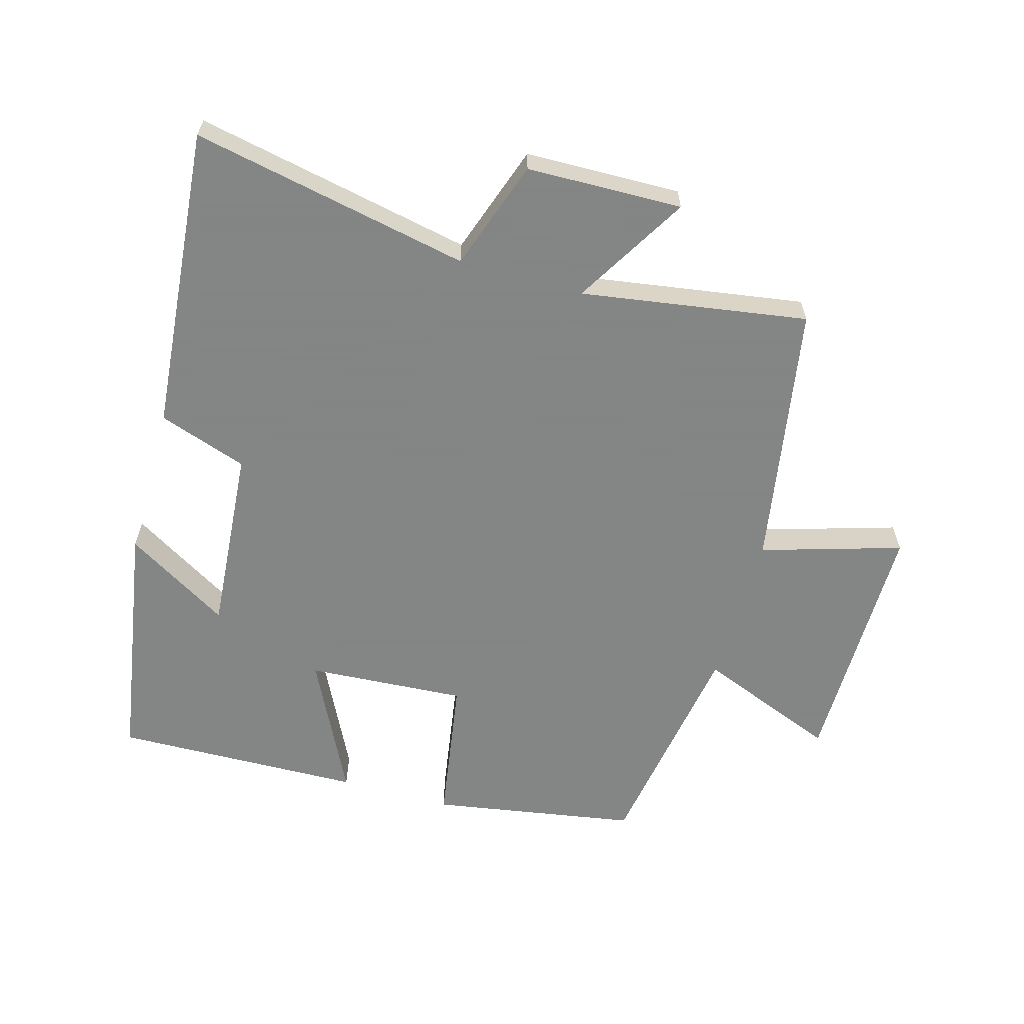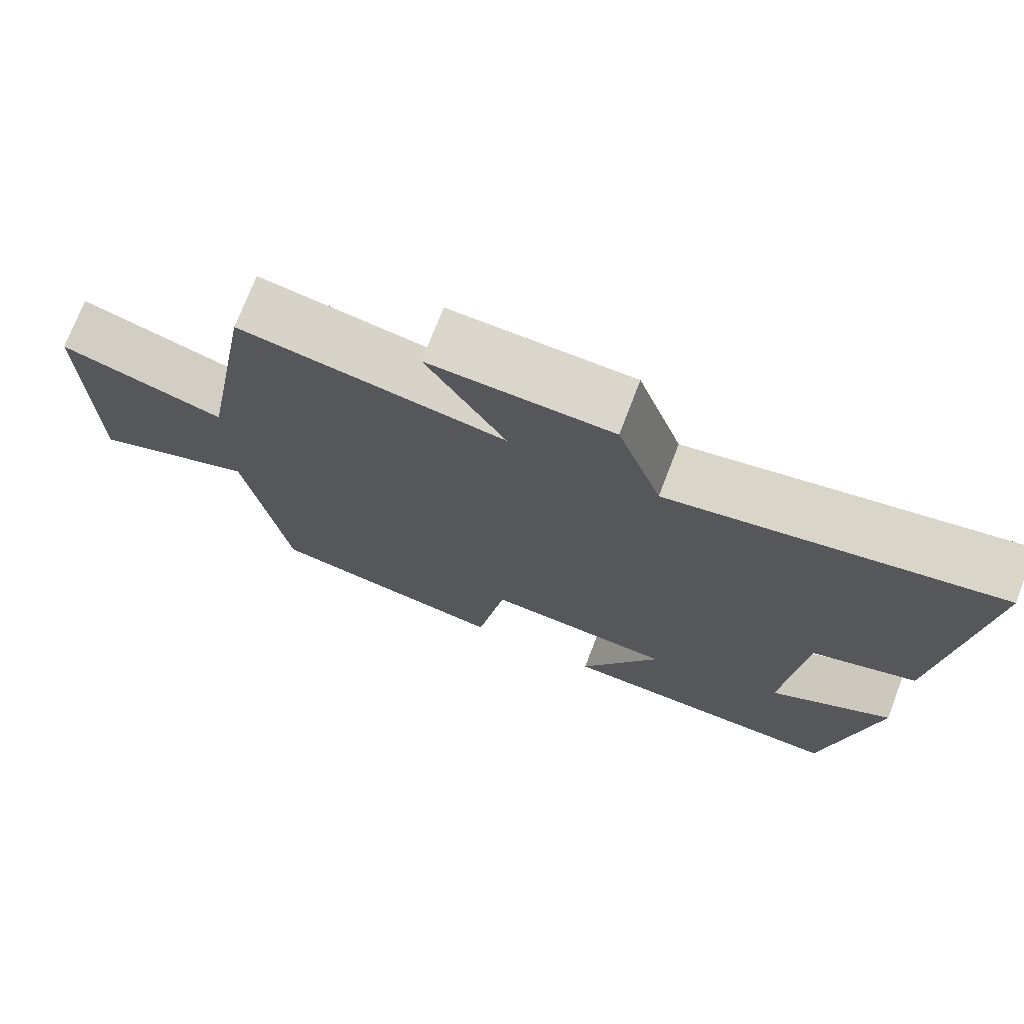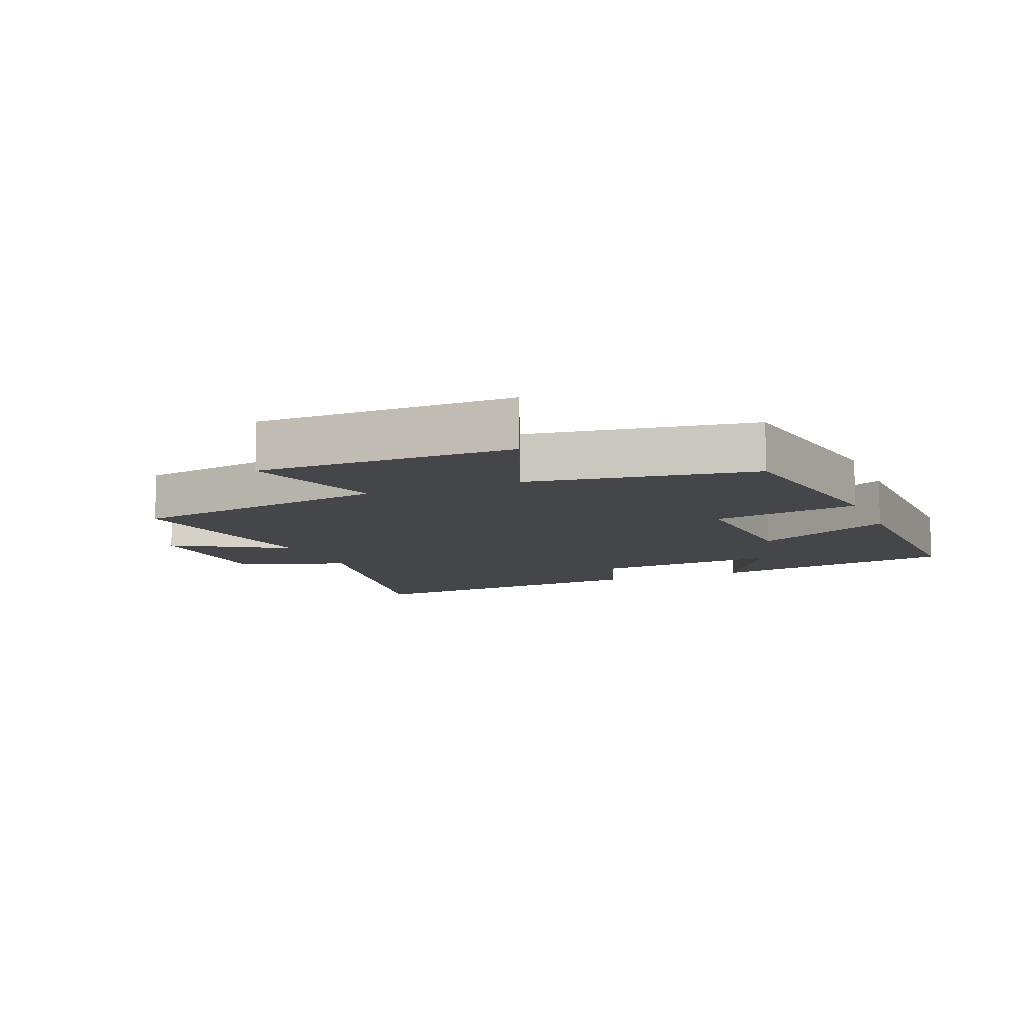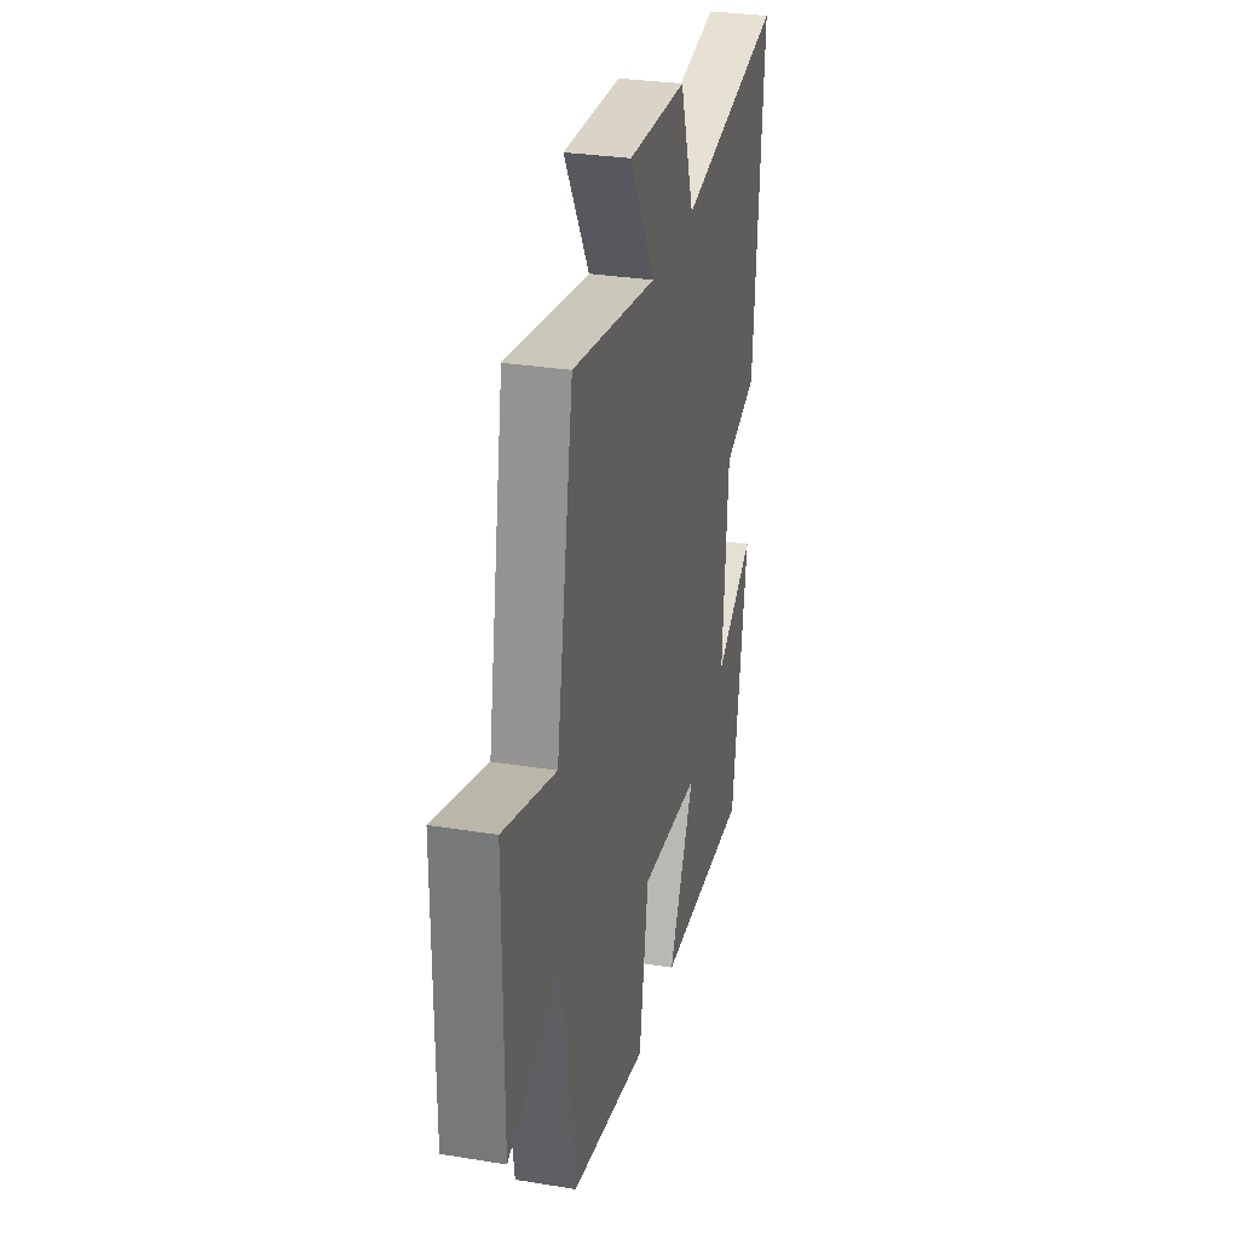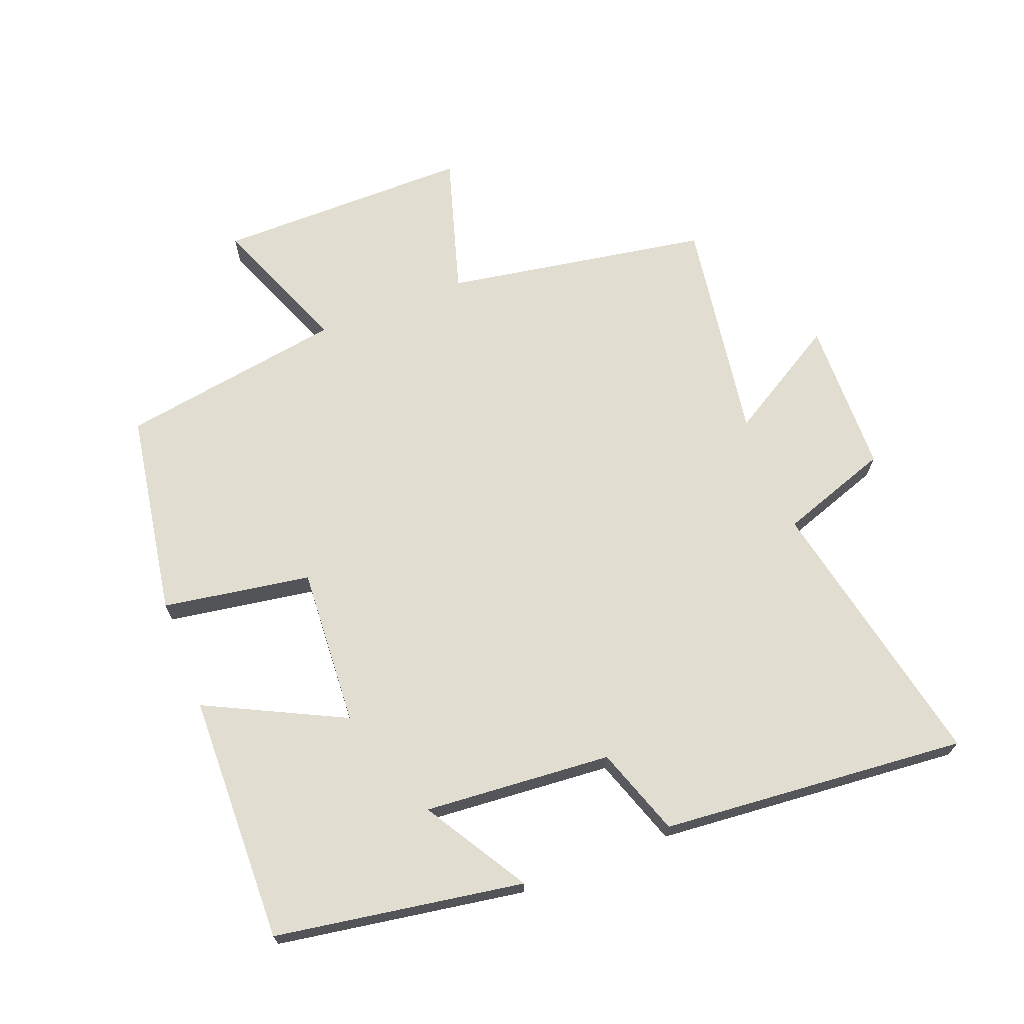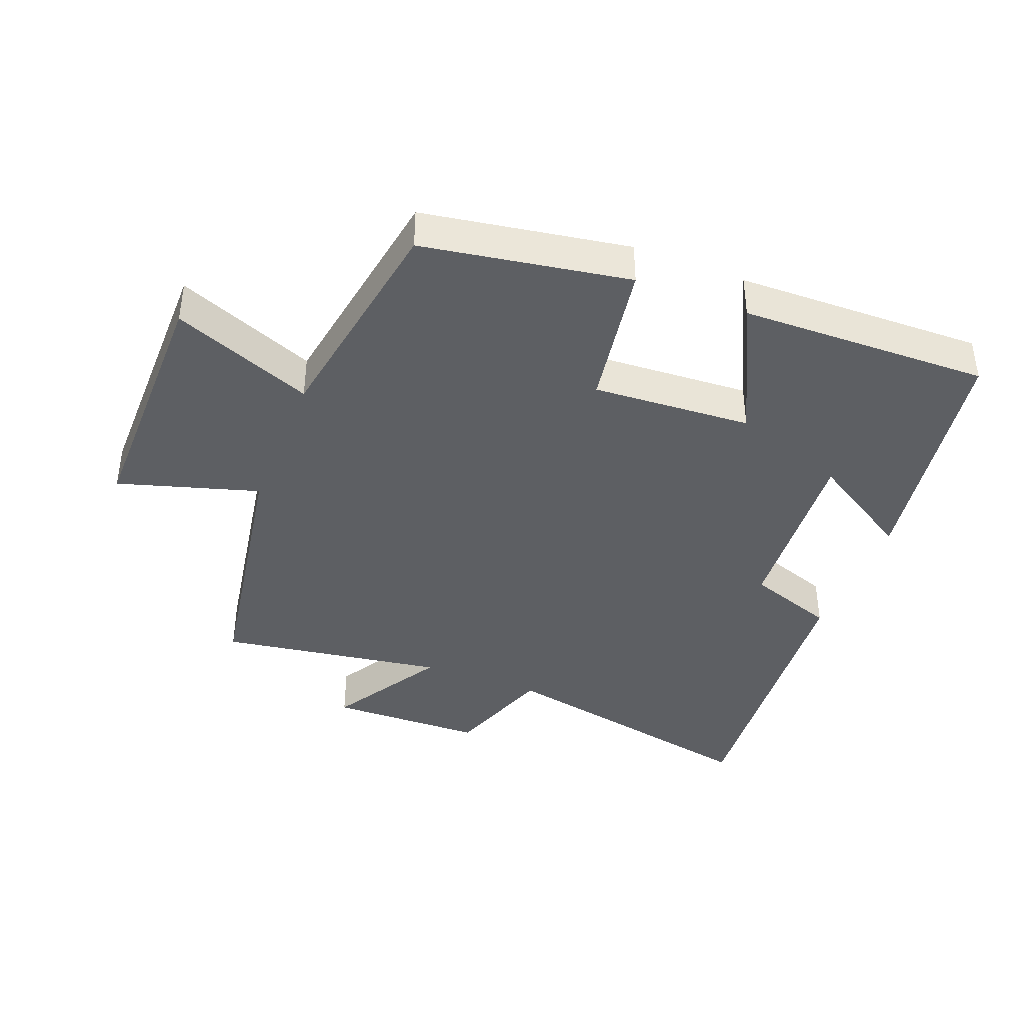
<metadata>
{"format":"obj","ext":"obj","renderer":"f3d","projection":"perspective","resolution":1024,"background":"white","views":[{"elev":-61.6,"azim":-15.9,"up":"+Y"},{"elev":73.4,"azim":-159.0,"up":"+Z"},{"elev":-9.9,"azim":112.2,"up":"+Y"},{"elev":30.1,"azim":103.4,"up":"+Z"},{"elev":68.6,"azim":-111.4,"up":"+Y"},{"elev":-40.2,"azim":158.4,"up":"+Y"}]}
</metadata>
<code>
v -0.436 0.07 -0.51
v -0.5 0.07 -0.127
v -0.339 0.07 -0.224
v -0.363 0.07 0.066
v -0.5 0.07 0.113
v -0.543 0.07 0.586
v -0.114 0.07 0.5
v -0.056 0.07 0.67
v 0.184 0.07 0.676
v 0.08 0.07 0.5
v 0.429 0.07 0.555
v 0.5 0.07 0.146
v 0.717 0.07 0.212
v 0.717 0.07 -0.184
v 0.5 0.07 -0.098
v 0.445 0.07 -0.446
v 0.127 0.07 -0.5
v 0.089 0.07 -0.271
v -0.157 0.07 -0.287
v -0.051 0.07 -0.5
v -0.436 0 -0.51
v -0.5 0 -0.127
v -0.339 0 -0.224
v -0.363 0 0.066
v -0.5 0 0.113
v -0.543 0 0.586
v -0.114 0 0.5
v -0.056 0 0.67
v 0.184 0 0.676
v 0.08 0 0.5
v 0.429 0 0.555
v 0.5 0 0.146
v 0.717 0 0.212
v 0.717 0 -0.184
v 0.5 0 -0.098
v 0.445 0 -0.446
v 0.127 0 -0.5
v 0.089 0 -0.271
v -0.157 0 -0.287
v -0.051 0 -0.5
f 19 20 1
f 15 16 17 18
f 15 18 19
f 12 13 14 15
f 10 11 12 15
f 10 15 19
f 7 8 9 10
f 7 10 19
f 4 5 6 7
f 3 4 7 19
f 1 2 3
f 1 3 19
f 21 40 39
f 38 37 36 35
f 39 38 35
f 35 34 33 32
f 35 32 31 30
f 39 35 30
f 30 29 28 27
f 39 30 27
f 27 26 25 24
f 39 27 24 23
f 23 22 21
f 39 23 21
f 1 21 22 2
f 2 22 23 3
f 3 23 24 4
f 4 24 25 5
f 5 25 26 6
f 6 26 27 7
f 7 27 28 8
f 8 28 29 9
f 9 29 30 10
f 10 30 31 11
f 11 31 32 12
f 12 32 33 13
f 13 33 34 14
f 14 34 35 15
f 15 35 36 16
f 16 36 37 17
f 17 37 38 18
f 18 38 39 19
f 19 39 40 20
f 20 40 21 1

</code>
